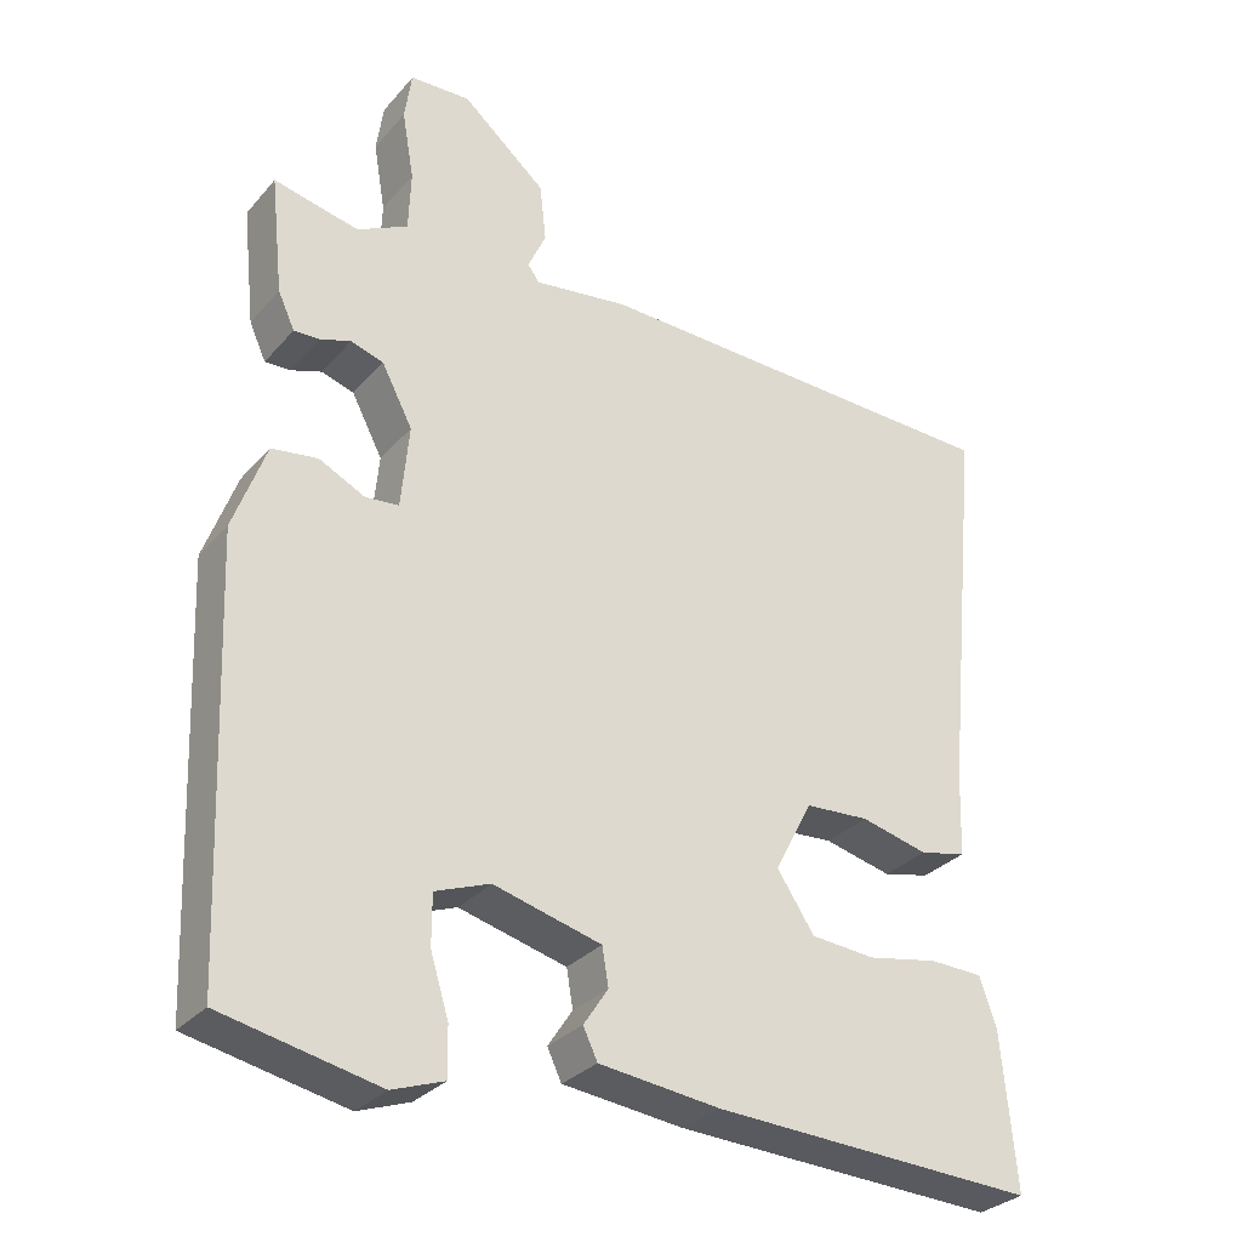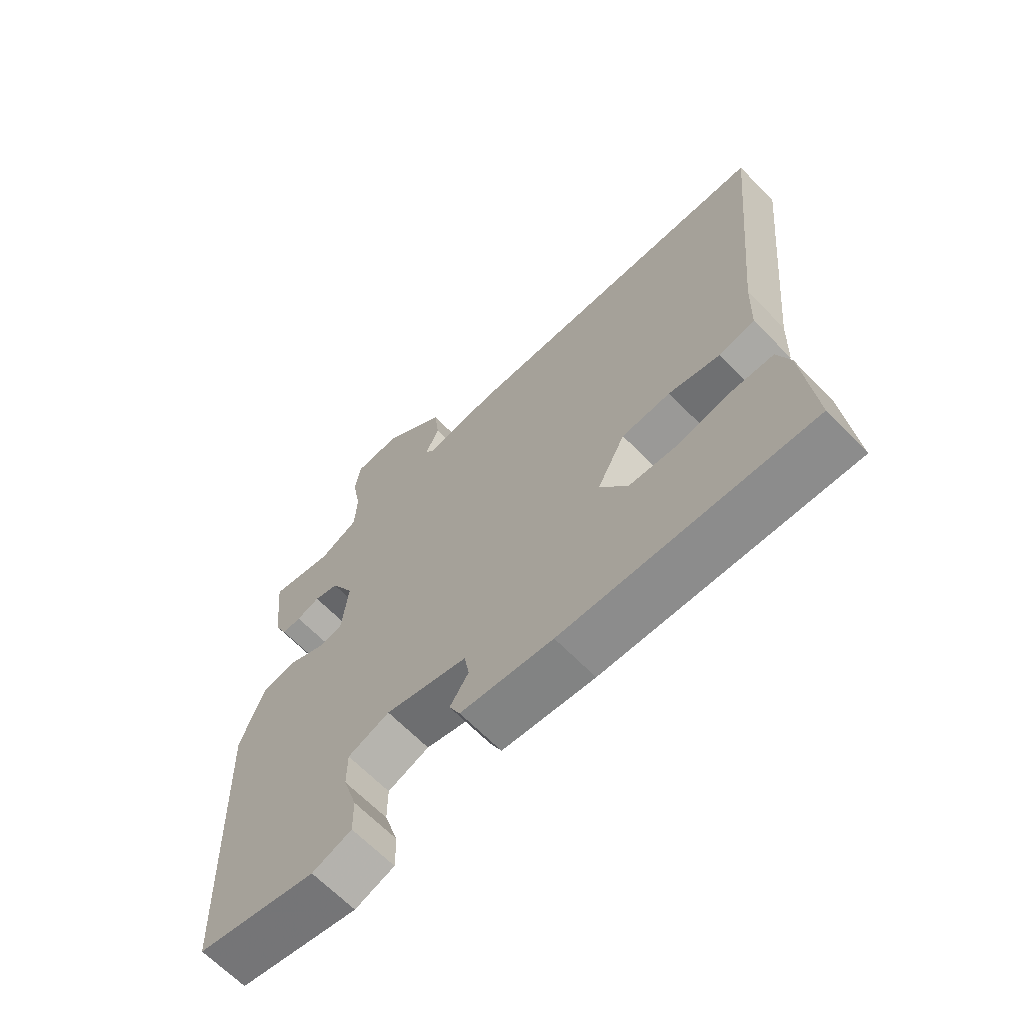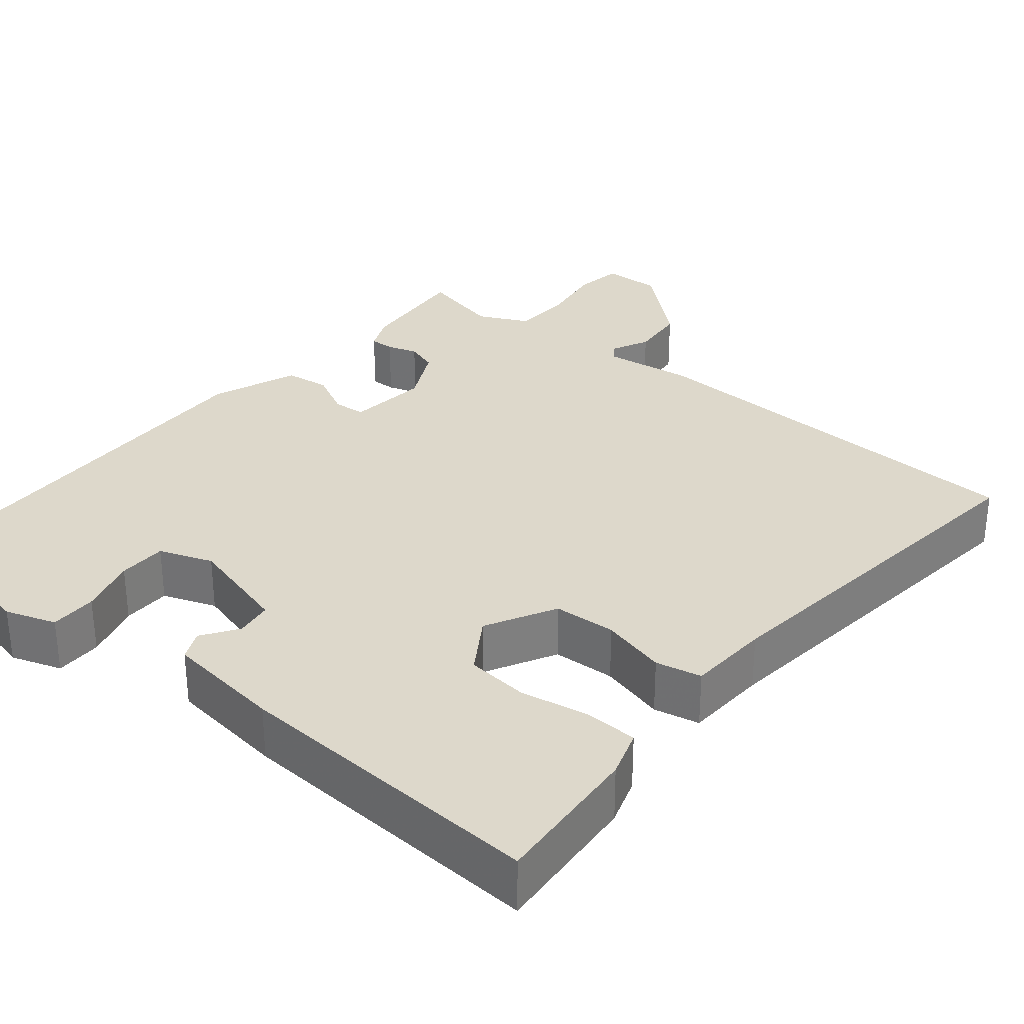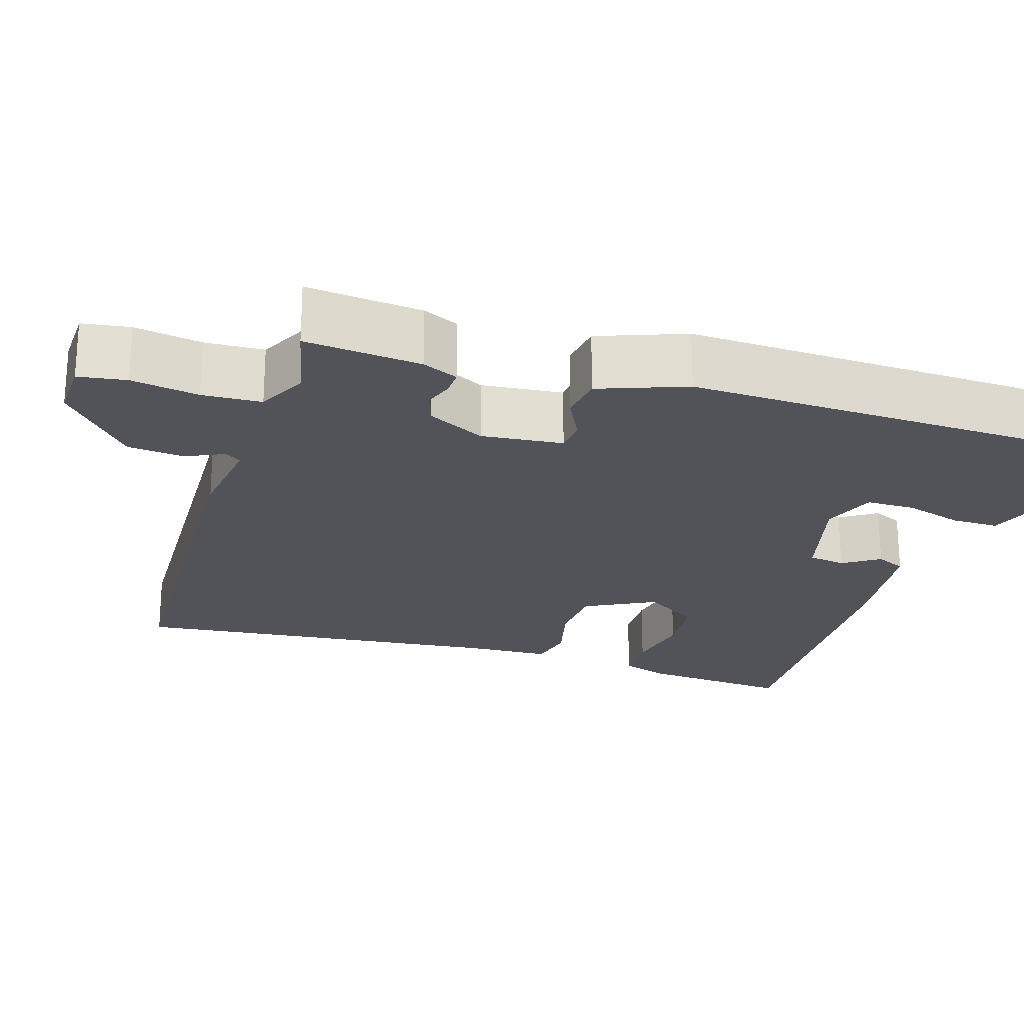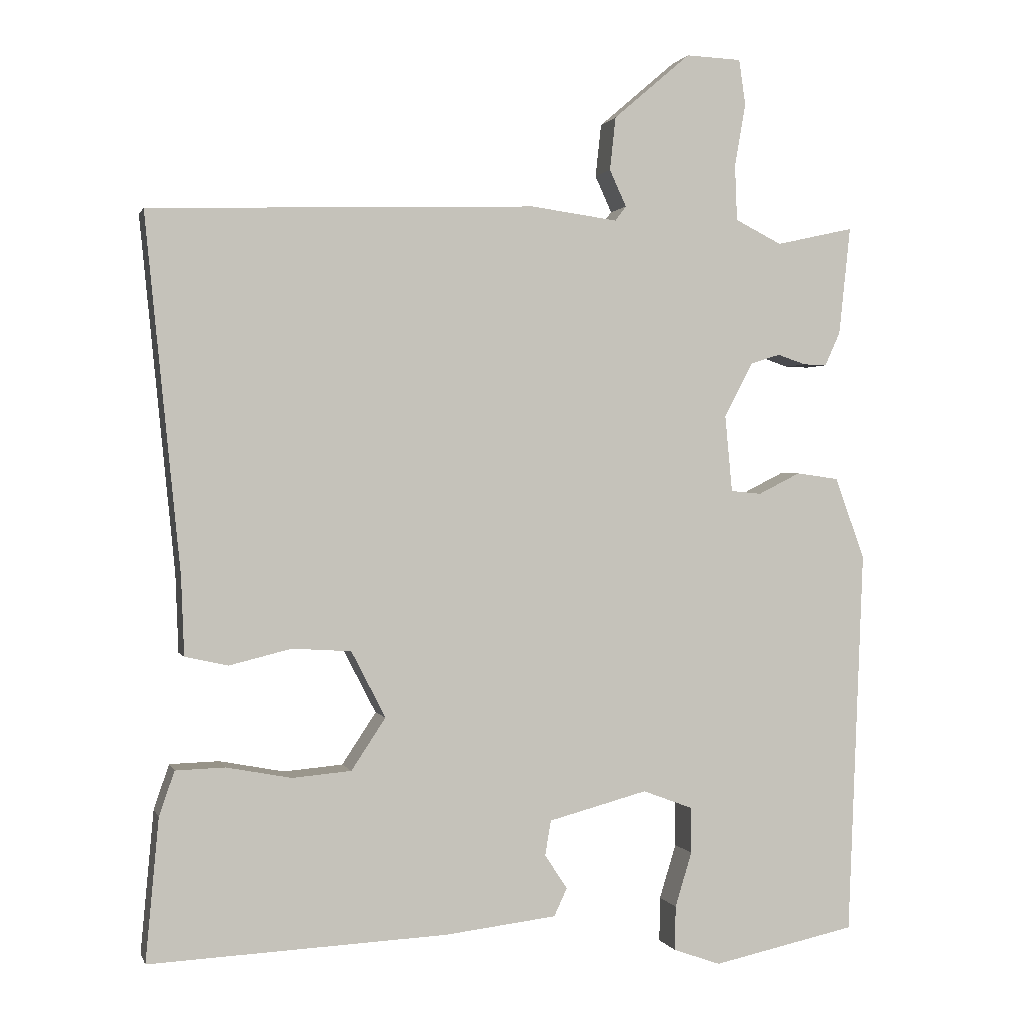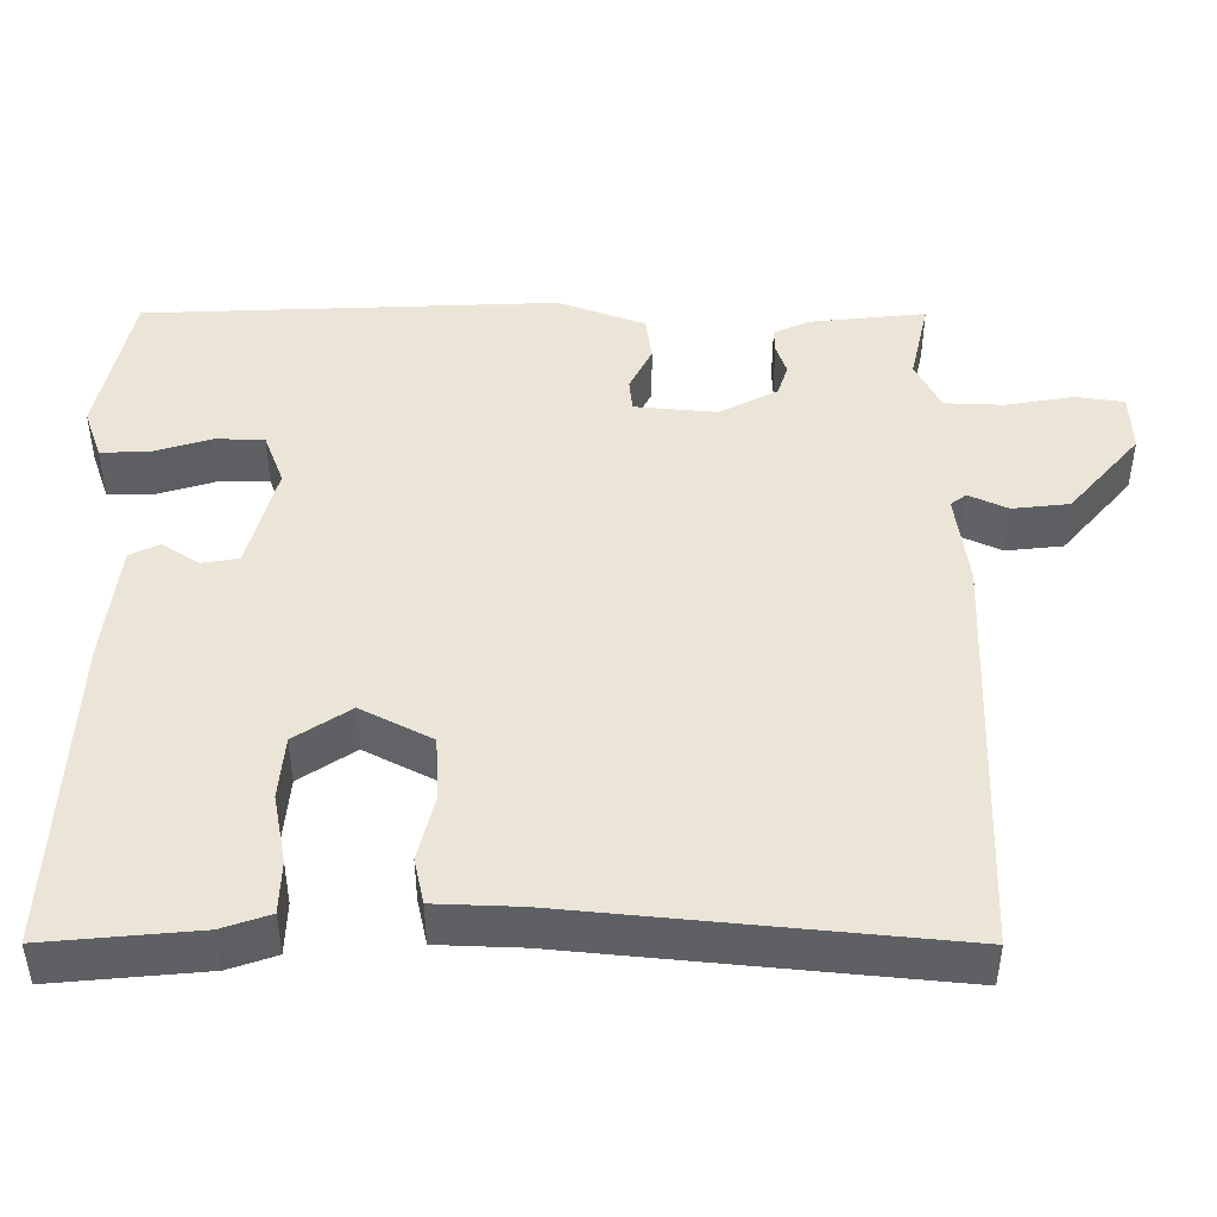
<metadata>
{"format":"obj","ext":"obj","renderer":"f3d","projection":"perspective","resolution":1024,"background":"white","views":[{"elev":-30.4,"azim":146.9,"up":"+Z"},{"elev":-66.3,"azim":-135.6,"up":"+Z"},{"elev":31.1,"azim":-139.9,"up":"+Y"},{"elev":-22.7,"azim":72.8,"up":"+Y"},{"elev":0.8,"azim":-14.5,"up":"+Z"},{"elev":45.9,"azim":-89.9,"up":"+Y"}]}
</metadata>
<code>
v 0.5 0.07 -0.5
v 0.303 0.07 -0.542
v 0.238 0.07 -0.519
v 0.239 0.07 -0.458
v 0.262 0.07 -0.383
v 0.262 0.07 -0.32
v 0.193 0.07 -0.294
v 0.057 0.07 -0.33
v 0.049 0.07 -0.378
v 0.08 0.07 -0.425
v 0.062 0.07 -0.463
v -0.091 0.07 -0.481
v -0.5 0.07 -0.5
v -0.482 0.07 -0.305
v -0.461 0.07 -0.244
v -0.393 0.07 -0.242
v -0.304 0.07 -0.259
v -0.223 0.07 -0.252
v -0.176 0.07 -0.181
v -0.223 0.07 -0.09
v -0.304 0.07 -0.085
v -0.389 0.07 -0.106
v -0.448 0.07 -0.093
v -0.452 0.07 0.014
v -0.5 0.07 0.5
v 0.031 0.07 0.518
v 0.15 0.07 0.502
v 0.165 0.07 0.522
v 0.142 0.07 0.572
v 0.15 0.07 0.645
v 0.256 0.07 0.736
v 0.332 0.07 0.733
v 0.341 0.07 0.671
v 0.326 0.07 0.584
v 0.329 0.07 0.508
v 0.393 0.07 0.476
v 0.5 0.07 0.5
v 0.484 0.07 0.351
v 0.463 0.07 0.305
v 0.431 0.07 0.306
v 0.392 0.07 0.319
v 0.351 0.07 0.306
v 0.312 0.07 0.231
v 0.322 0.07 0.126
v 0.364 0.07 0.122
v 0.422 0.07 0.151
v 0.48 0.07 0.143
v 0.521 0.07 0.031
v 0.5 0 -0.5
v 0.303 0 -0.542
v 0.238 0 -0.519
v 0.239 0 -0.458
v 0.262 0 -0.383
v 0.262 0 -0.32
v 0.193 0 -0.294
v 0.057 0 -0.33
v 0.049 0 -0.378
v 0.08 0 -0.425
v 0.062 0 -0.463
v -0.091 0 -0.481
v -0.5 0 -0.5
v -0.482 0 -0.305
v -0.461 0 -0.244
v -0.393 0 -0.242
v -0.304 0 -0.259
v -0.223 0 -0.252
v -0.176 0 -0.181
v -0.223 0 -0.09
v -0.304 0 -0.085
v -0.389 0 -0.106
v -0.448 0 -0.093
v -0.452 0 0.014
v -0.5 0 0.5
v 0.031 0 0.518
v 0.15 0 0.502
v 0.165 0 0.522
v 0.142 0 0.572
v 0.15 0 0.645
v 0.256 0 0.736
v 0.332 0 0.733
v 0.341 0 0.671
v 0.326 0 0.584
v 0.329 0 0.508
v 0.393 0 0.476
v 0.5 0 0.5
v 0.484 0 0.351
v 0.463 0 0.305
v 0.431 0 0.306
v 0.392 0 0.319
v 0.351 0 0.306
v 0.312 0 0.231
v 0.322 0 0.126
v 0.364 0 0.122
v 0.422 0 0.151
v 0.48 0 0.143
v 0.521 0 0.031
f 1 2 3
f 48 1 3
f 47 48 3
f 46 47 3
f 45 46 3
f 39 40 41
f 38 39 41
f 37 38 41
f 36 37 41
f 35 36 41 42
f 32 33 34
f 31 32 34
f 30 31 34
f 29 30 34
f 28 29 34
f 27 28 34 35
f 24 25 26 27
f 35 42 43
f 27 35 43
f 24 27 43
f 23 24 43
f 22 23 43
f 21 22 43
f 15 16 17
f 14 15 17
f 13 14 17
f 12 13 17
f 11 12 17
f 10 11 17
f 9 10 17
f 8 9 17 18
f 7 8 18 19
f 3 4 5
f 45 3 5
f 44 45 5 6
f 20 21 43 44
f 7 19 20 44
f 6 7 44
f 51 50 49
f 51 49 96
f 51 96 95
f 51 95 94
f 51 94 93
f 89 88 87
f 89 87 86
f 89 86 85
f 89 85 84
f 90 89 84 83
f 82 81 80
f 82 80 79
f 82 79 78
f 82 78 77
f 82 77 76
f 83 82 76 75
f 75 74 73 72
f 91 90 83
f 91 83 75
f 91 75 72
f 91 72 71
f 91 71 70
f 91 70 69
f 65 64 63
f 65 63 62
f 65 62 61
f 65 61 60
f 65 60 59
f 65 59 58
f 65 58 57
f 66 65 57 56
f 67 66 56 55
f 53 52 51
f 53 51 93
f 54 53 93 92
f 92 91 69 68
f 92 68 67 55
f 92 55 54
f 1 49 50 2
f 2 50 51 3
f 3 51 52 4
f 4 52 53 5
f 5 53 54 6
f 6 54 55 7
f 7 55 56 8
f 8 56 57 9
f 9 57 58 10
f 10 58 59 11
f 11 59 60 12
f 12 60 61 13
f 13 61 62 14
f 14 62 63 15
f 15 63 64 16
f 16 64 65 17
f 17 65 66 18
f 18 66 67 19
f 19 67 68 20
f 20 68 69 21
f 21 69 70 22
f 22 70 71 23
f 23 71 72 24
f 24 72 73 25
f 25 73 74 26
f 26 74 75 27
f 27 75 76 28
f 28 76 77 29
f 29 77 78 30
f 30 78 79 31
f 31 79 80 32
f 32 80 81 33
f 33 81 82 34
f 34 82 83 35
f 35 83 84 36
f 36 84 85 37
f 37 85 86 38
f 38 86 87 39
f 39 87 88 40
f 40 88 89 41
f 41 89 90 42
f 42 90 91 43
f 43 91 92 44
f 44 92 93 45
f 45 93 94 46
f 46 94 95 47
f 47 95 96 48
f 48 96 49 1

</code>
